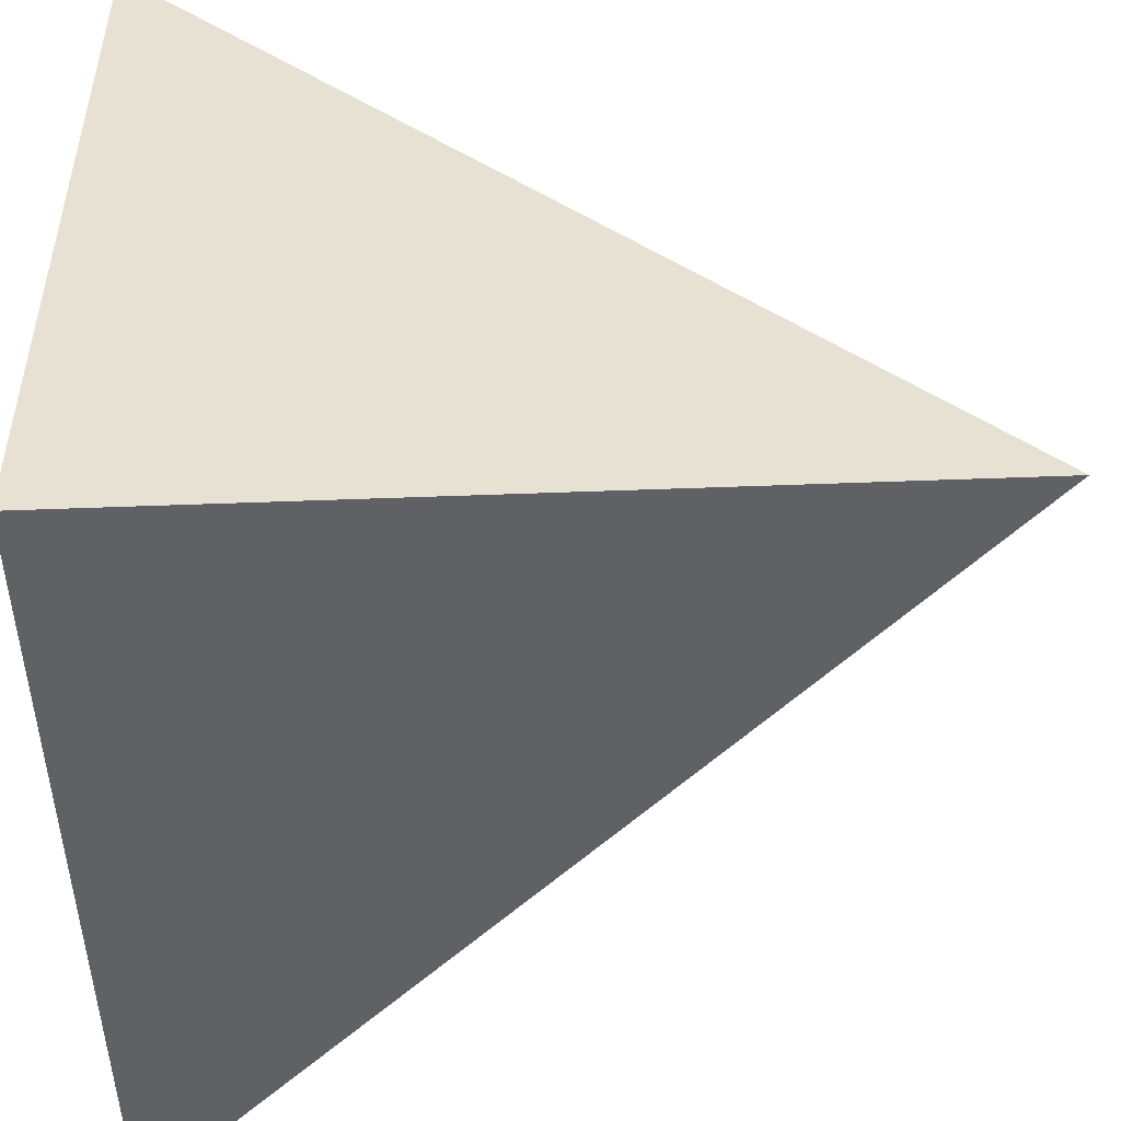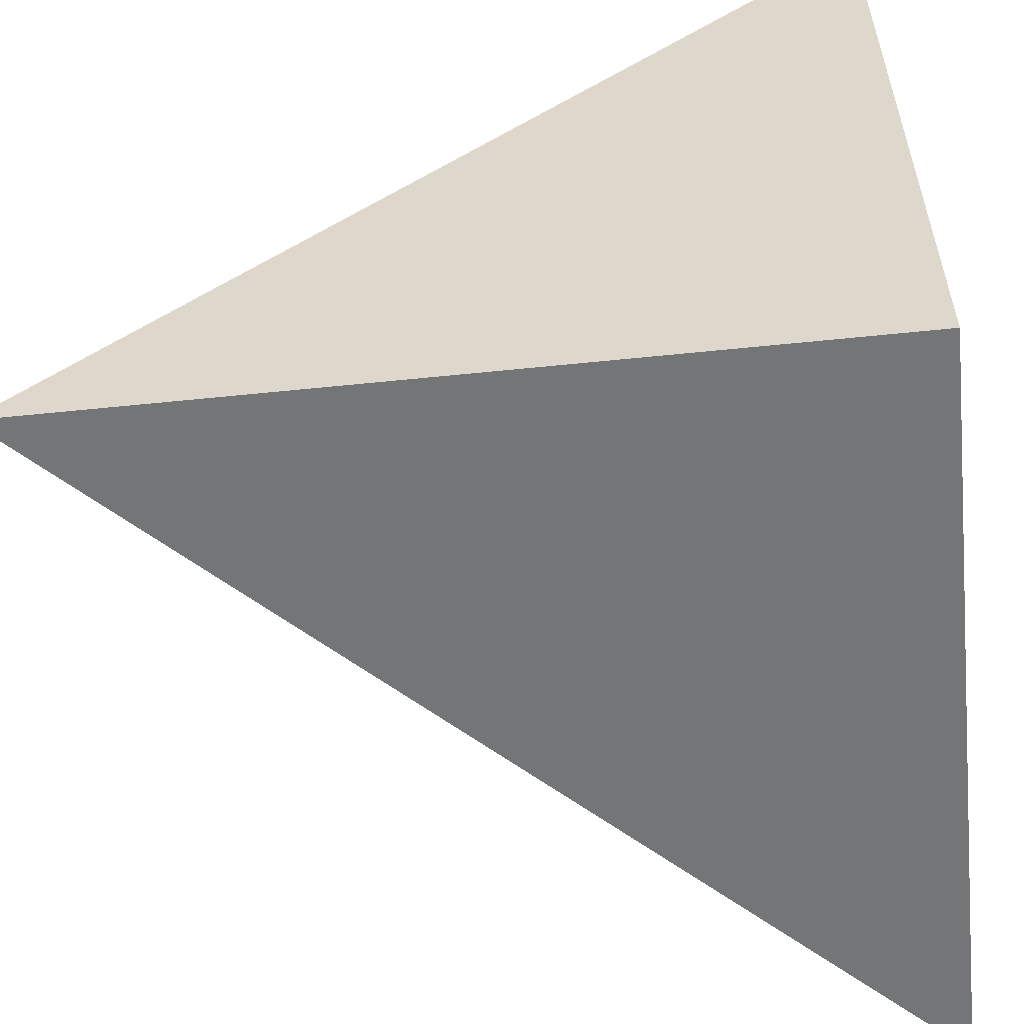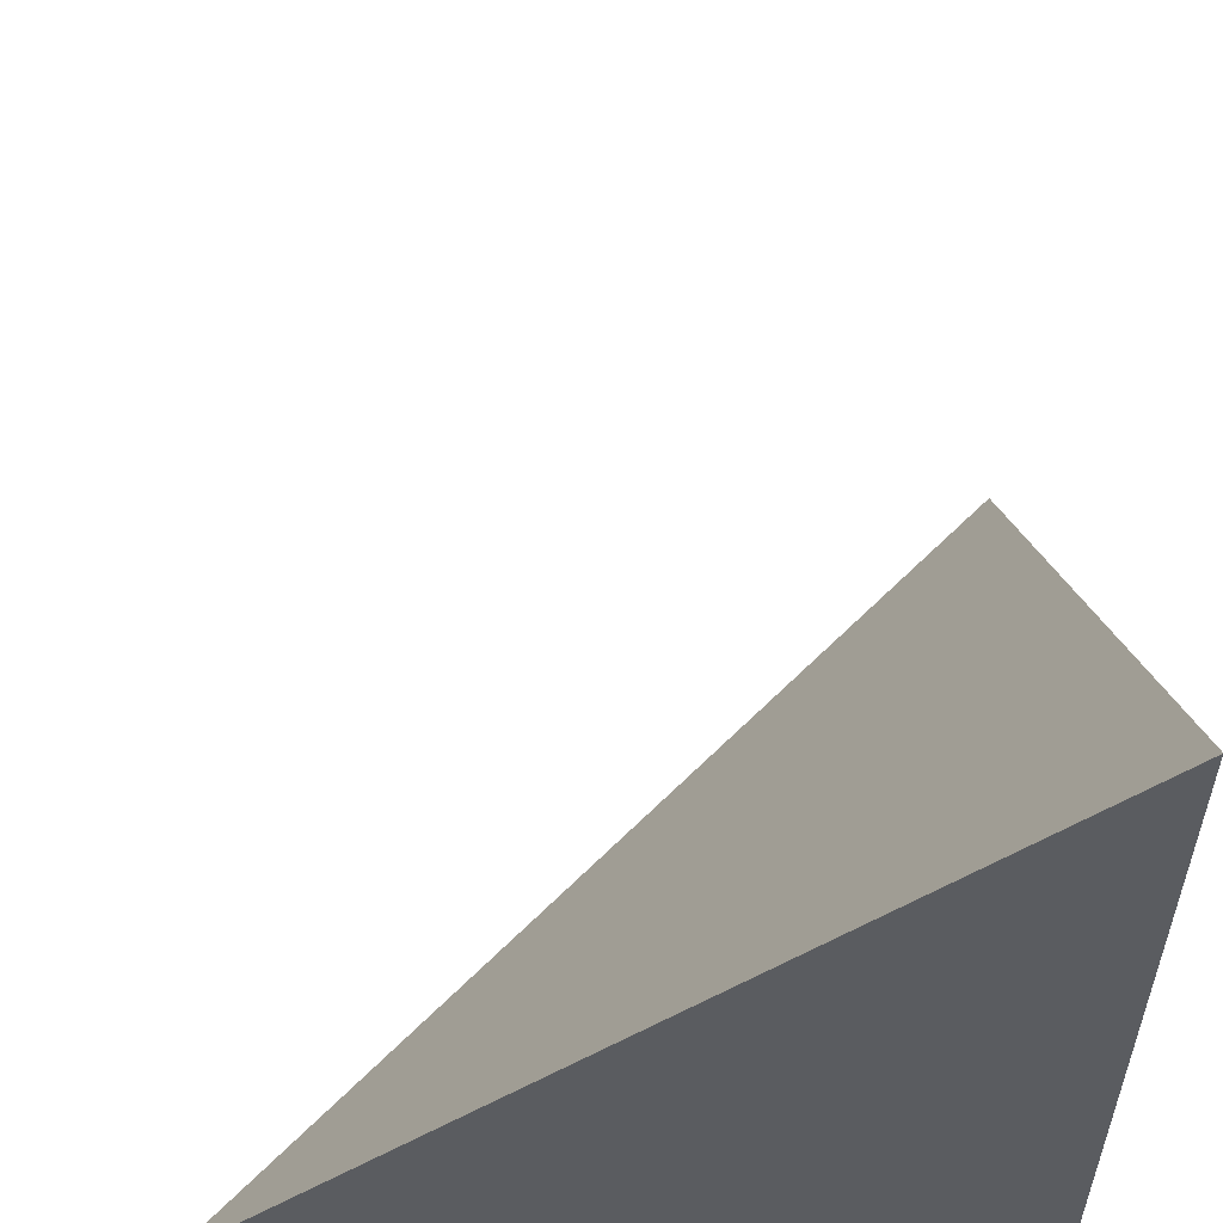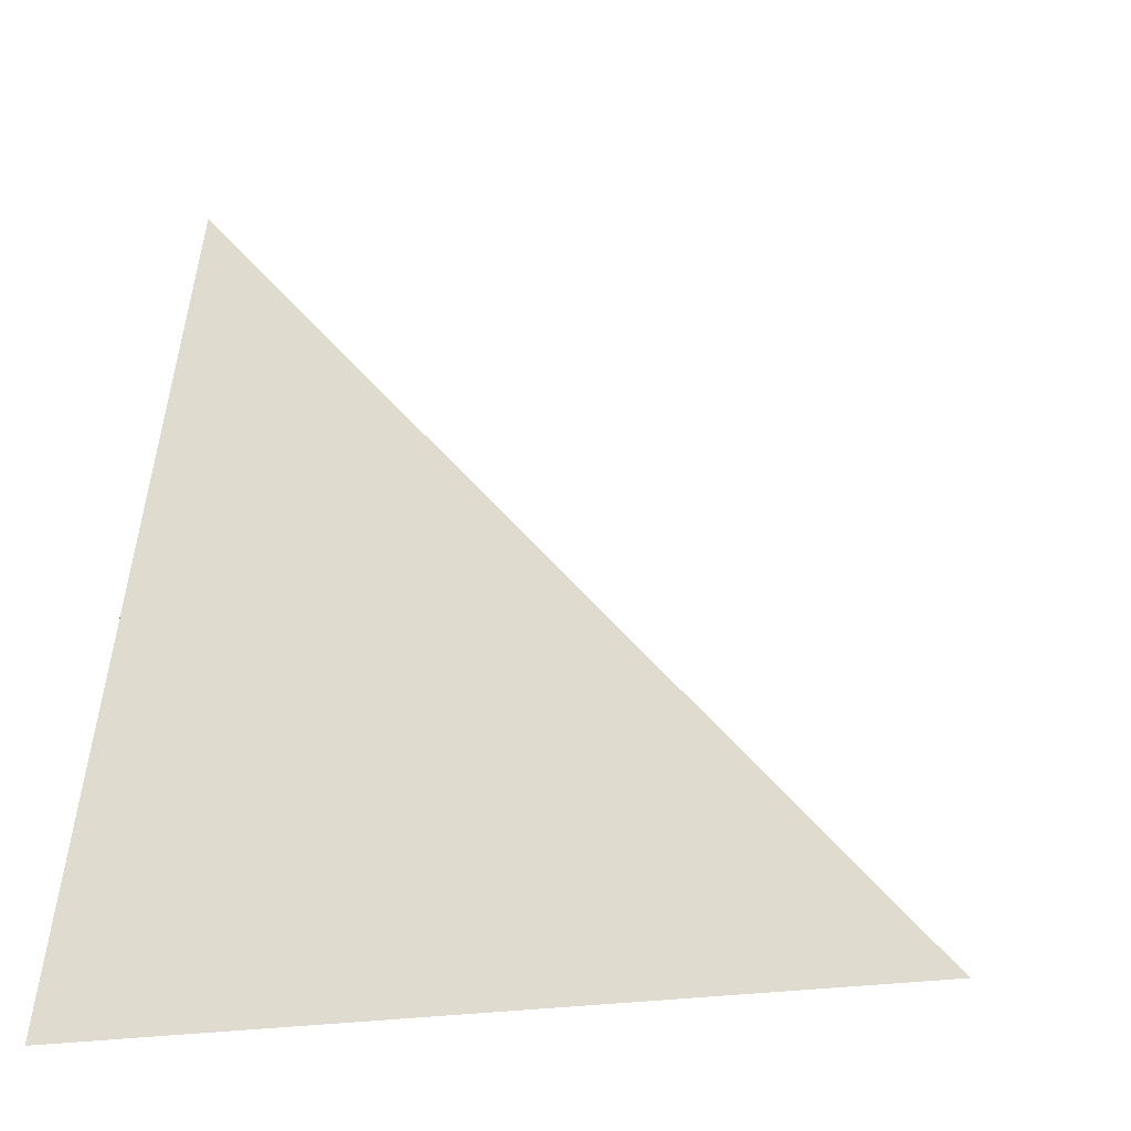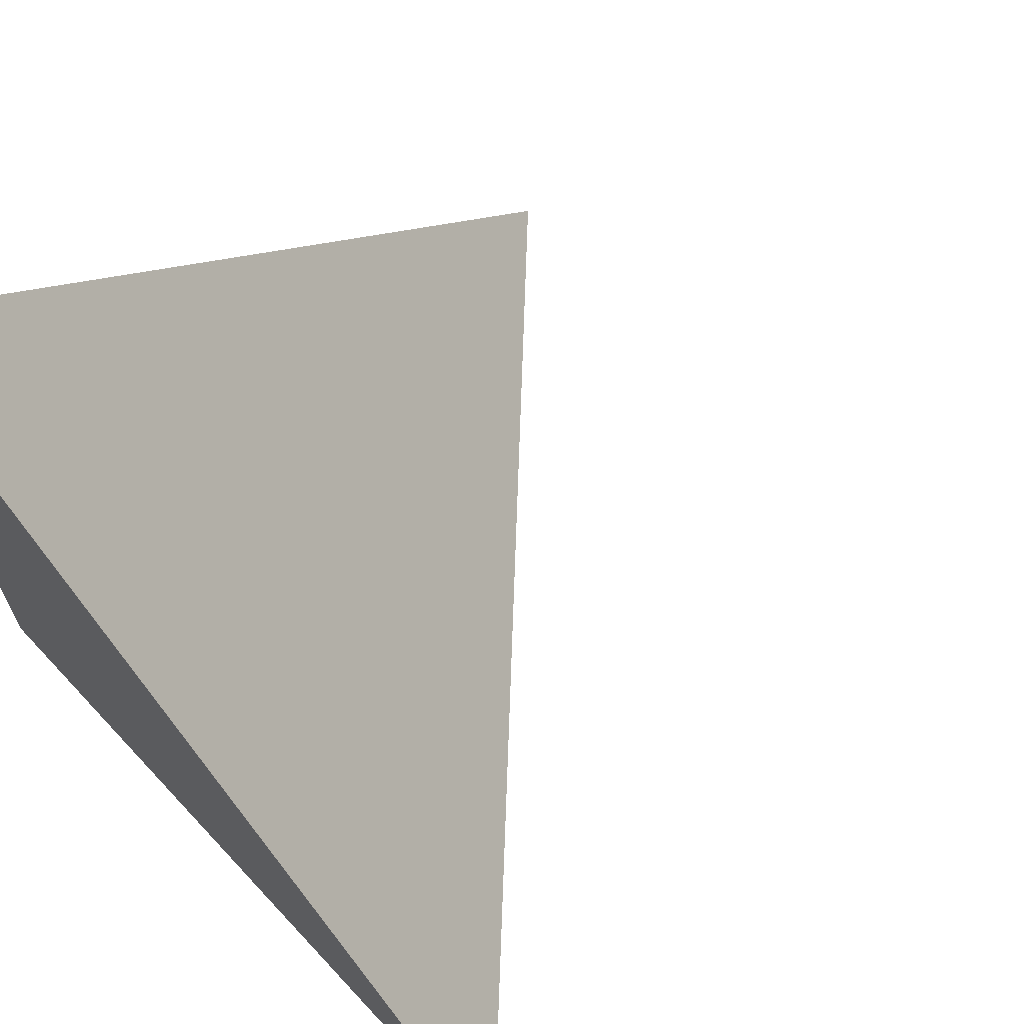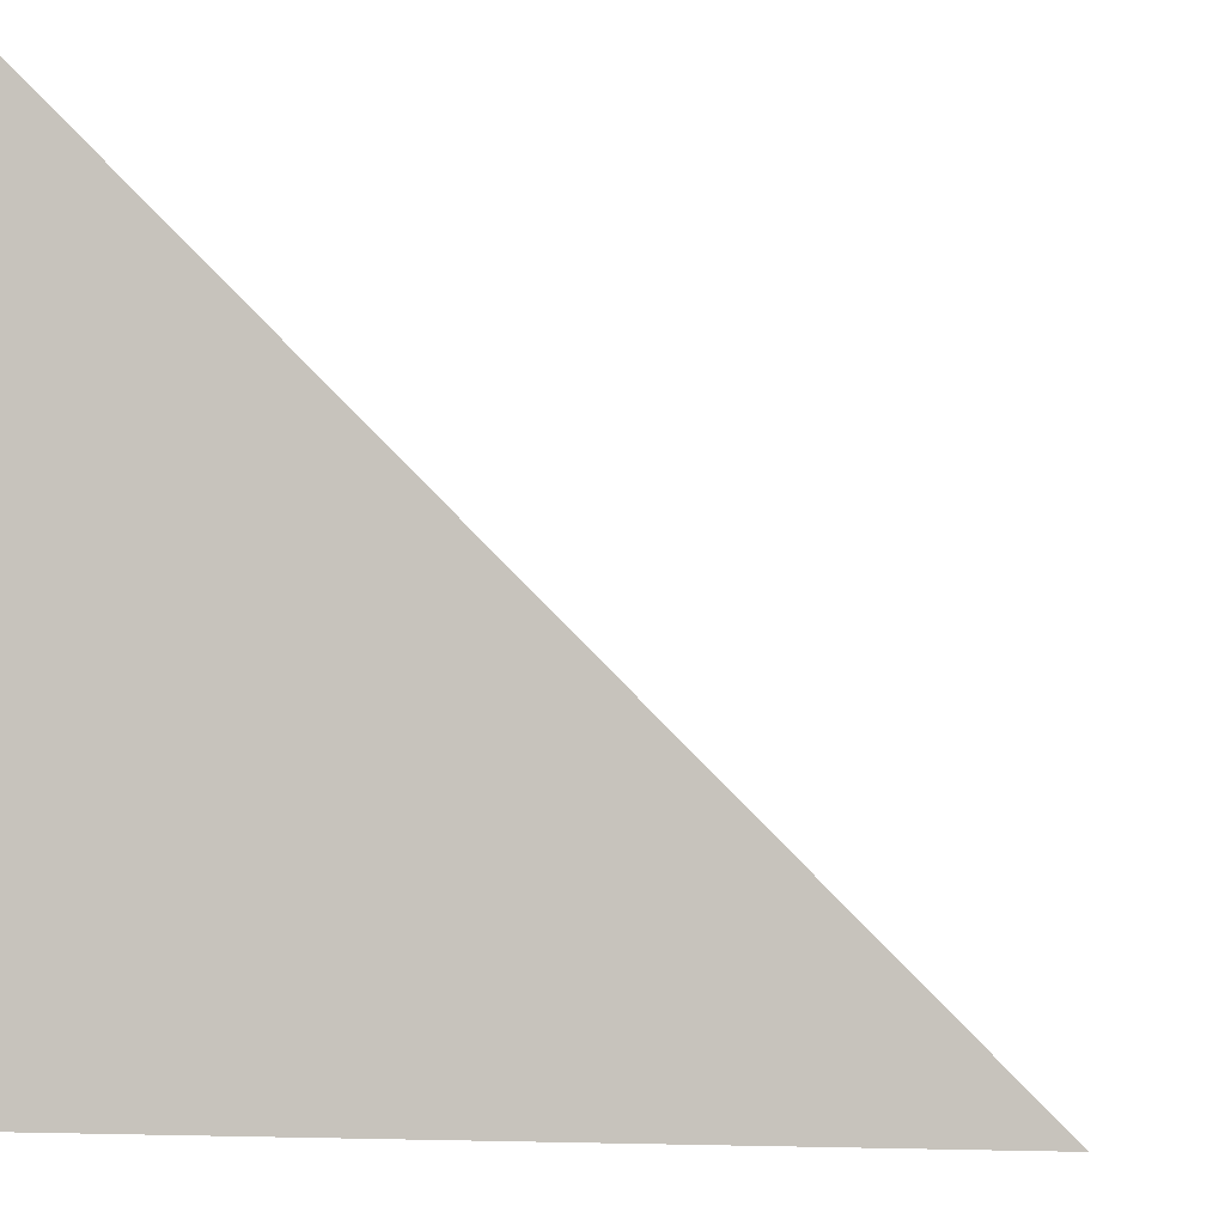
<metadata>
{"format":"obj","ext":"obj","renderer":"f3d","projection":"perspective","resolution":1024,"background":"white","views":[{"elev":-50.0,"azim":2.4,"up":"+Z"},{"elev":-56.4,"azim":-83.8,"up":"+Z"},{"elev":55.8,"azim":178.2,"up":"+Y"},{"elev":-4.1,"azim":92.7,"up":"+Z"},{"elev":67.6,"azim":47.0,"up":"+Z"},{"elev":-3.1,"azim":-80.8,"up":"+Y"}]}
</metadata>
<code>
v  1  0  1
v  2  0  1
v  1  0.9998  1
v  1  0  2
f 1 3 2
f 1 4 3
f 1 2 4
f 2 3 4

</code>
